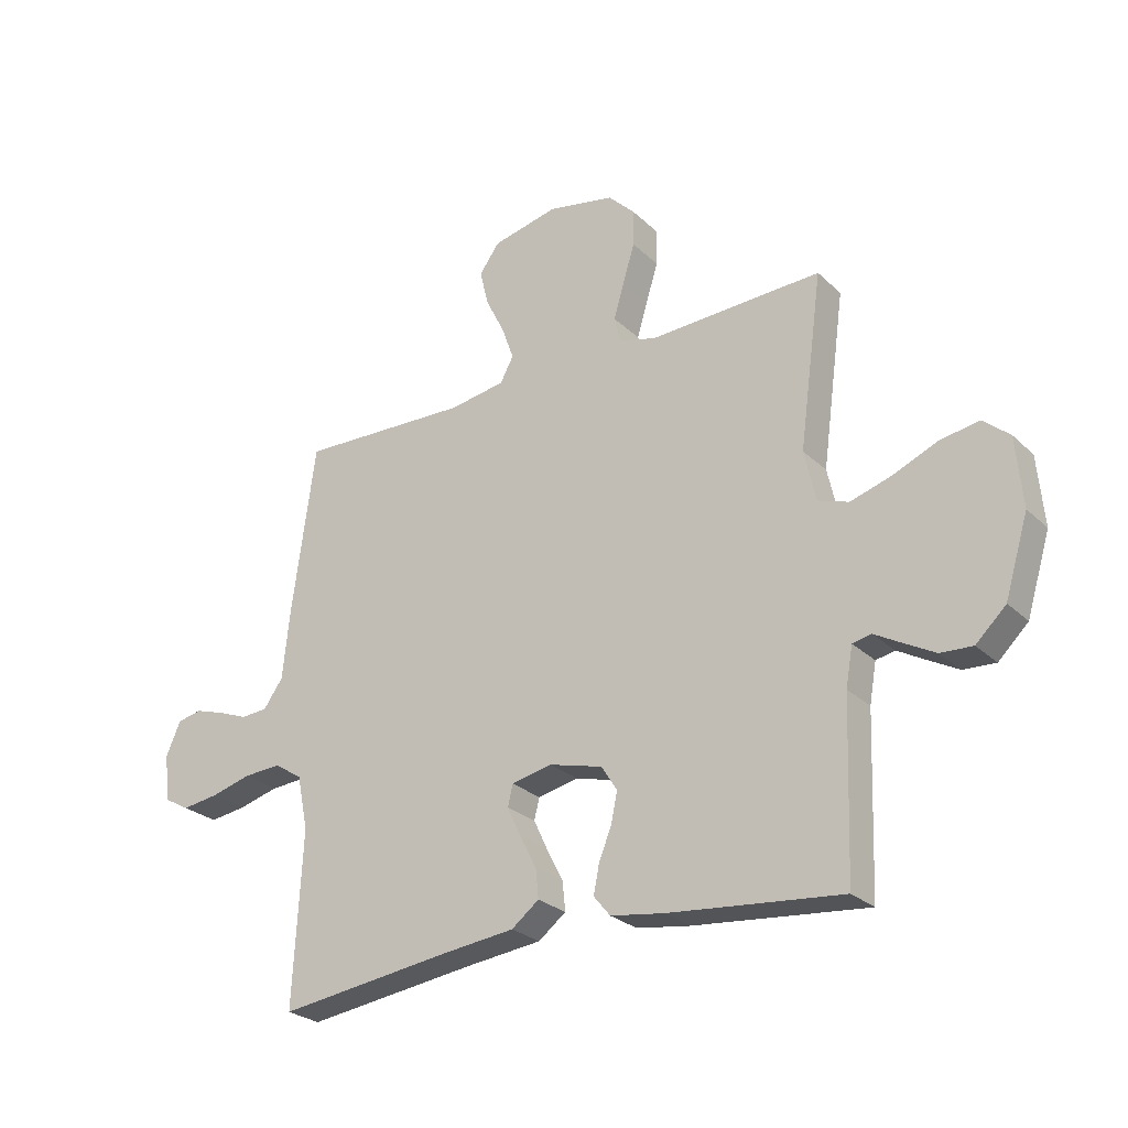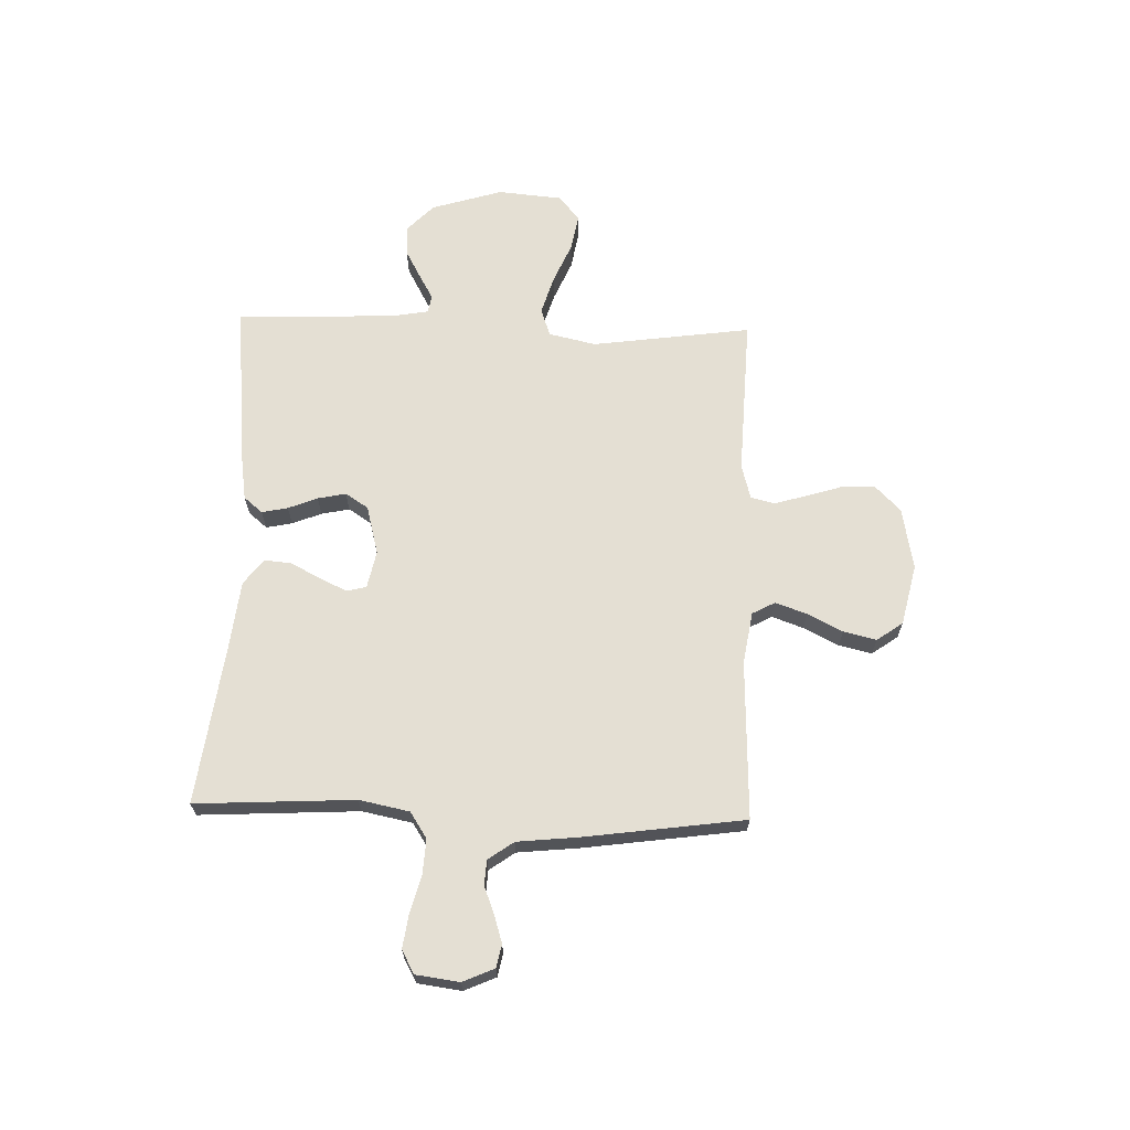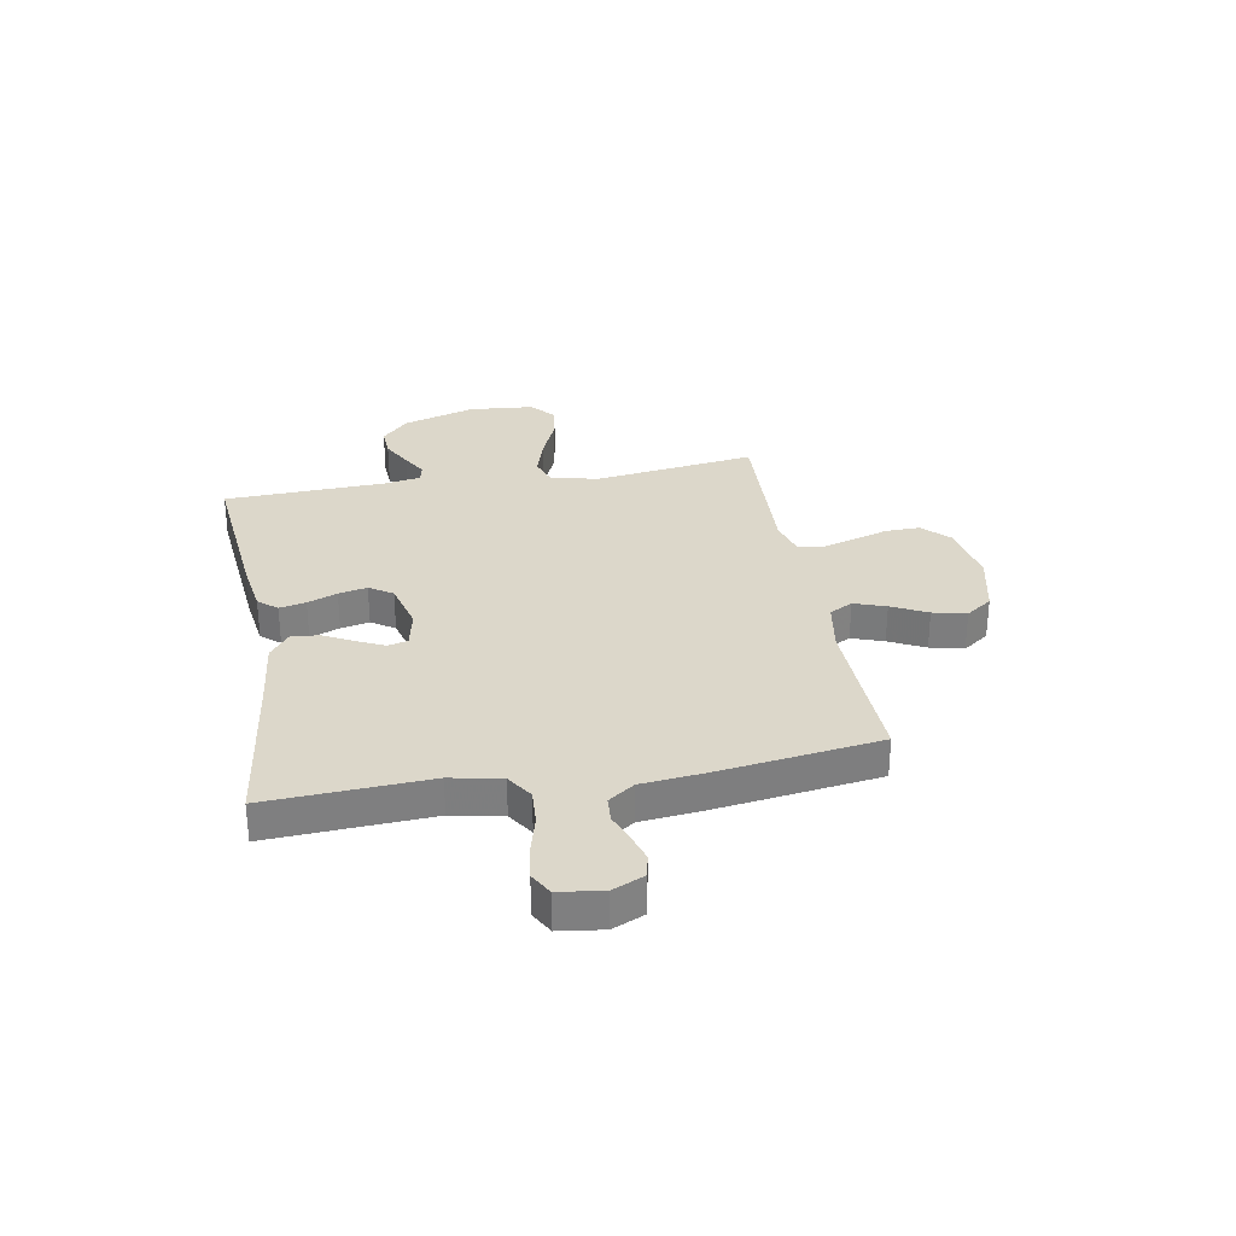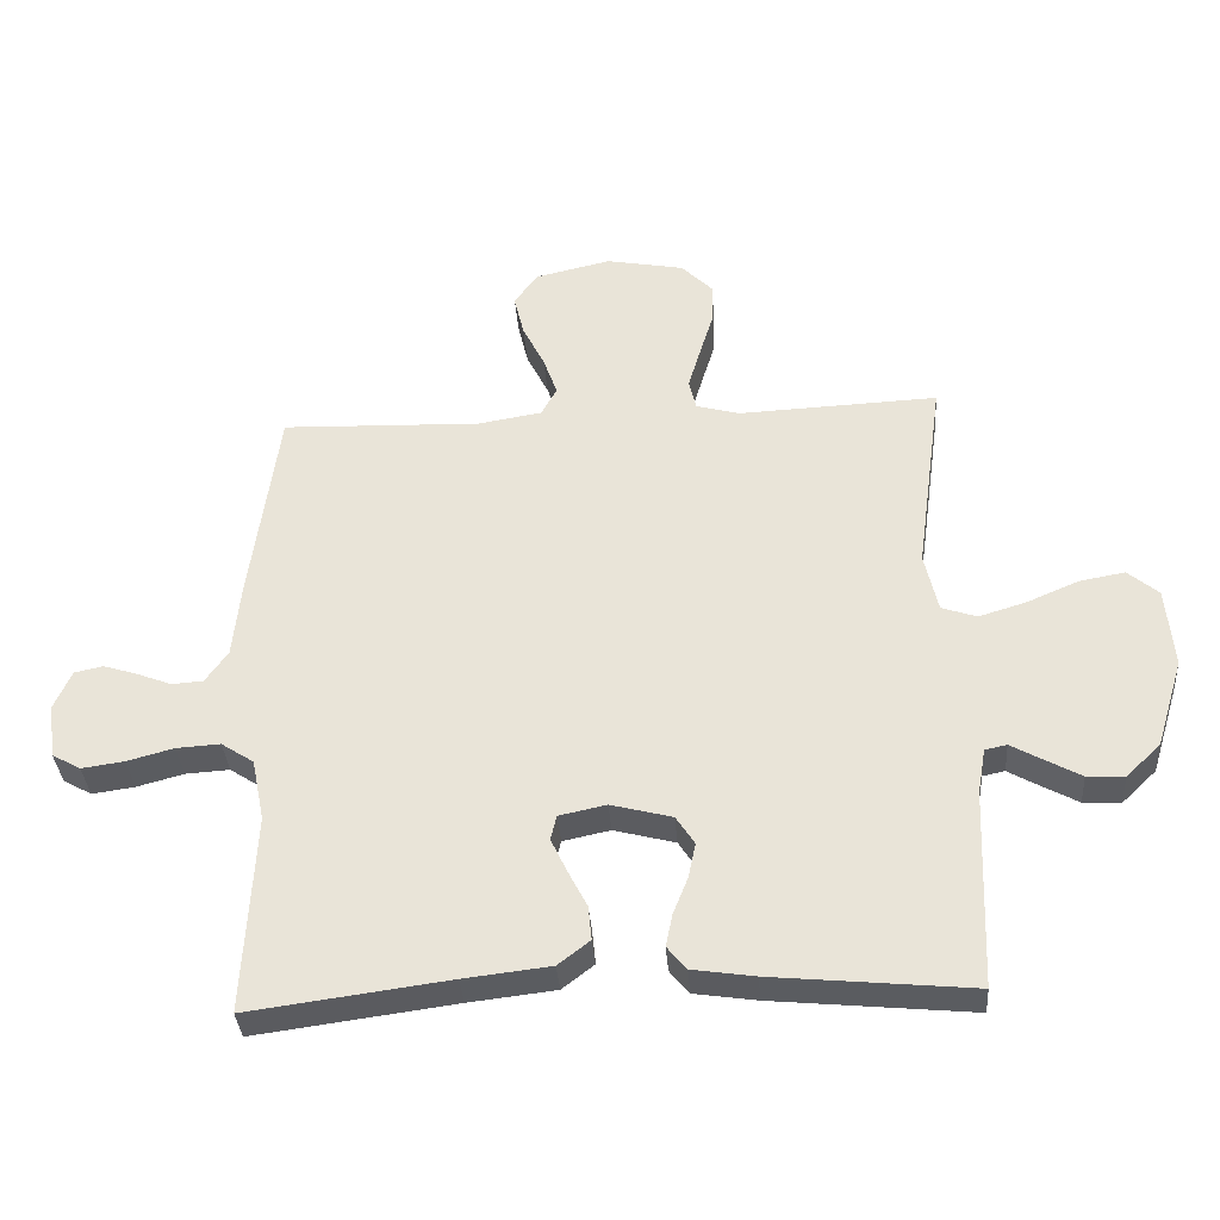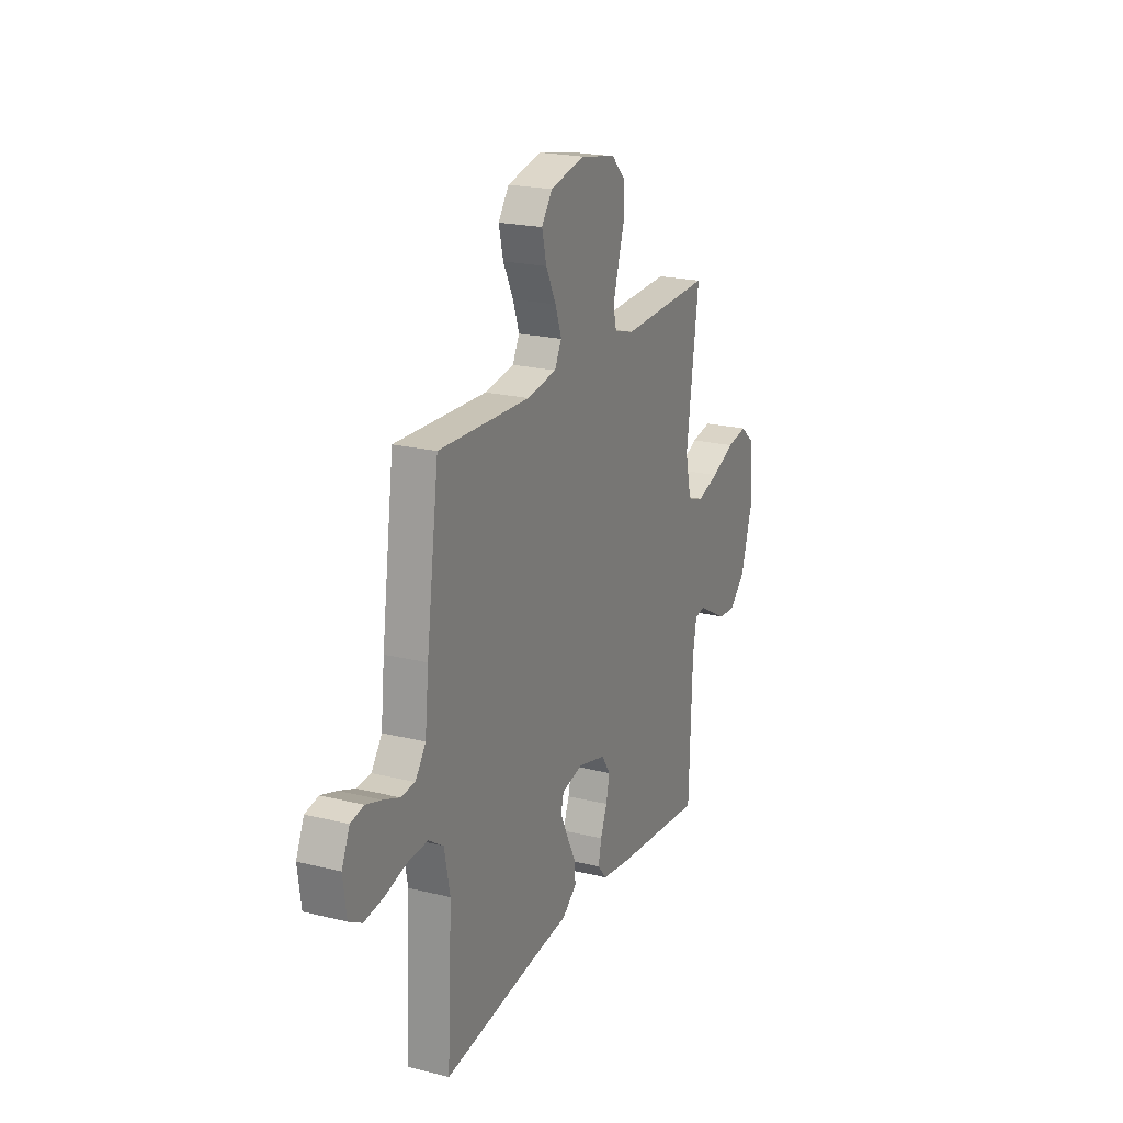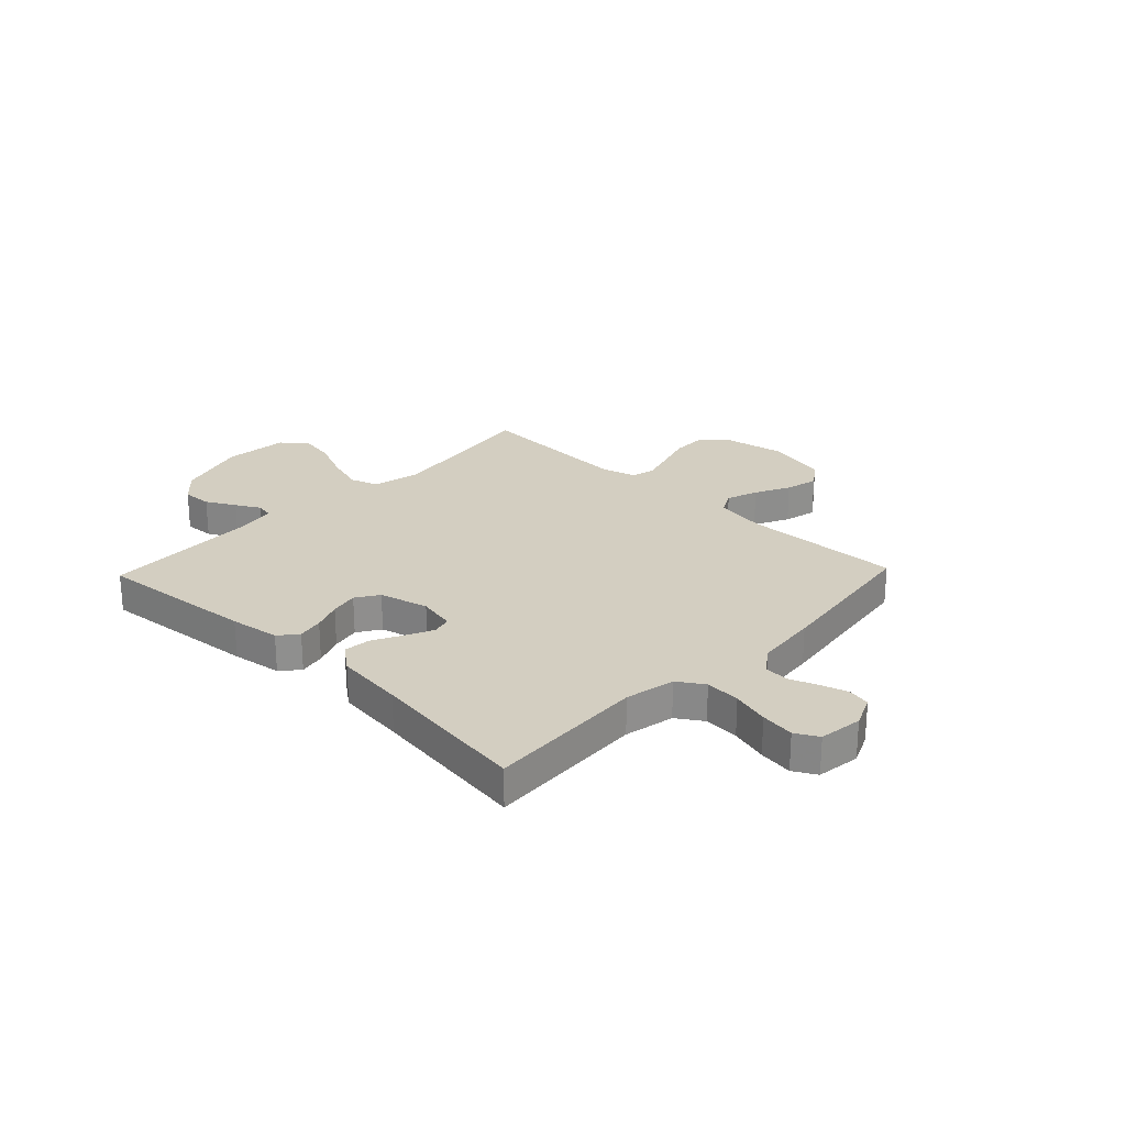
<metadata>
{"format":"obj","ext":"obj","renderer":"f3d","projection":"perspective","resolution":1024,"background":"white","views":[{"elev":-26.2,"azim":34.8,"up":"+Z"},{"elev":66.5,"azim":-88.3,"up":"+Y"},{"elev":30.5,"azim":-100.1,"up":"+Y"},{"elev":-35.0,"azim":4.1,"up":"+Z"},{"elev":21.1,"azim":-66.1,"up":"+Z"},{"elev":25.2,"azim":-136.3,"up":"+Y"}]}
</metadata>
<code>
v 0.5 0.07 -0.5
v 0.2 0.07 -0.471
v 0.106 0.07 -0.457
v 0.077 0.07 -0.422
v 0.087 0.07 -0.373
v 0.109 0.07 -0.318
v 0.12 0.07 -0.265
v 0.092 0.07 -0.222
v 0 0.07 -0.198
v -0.071 0.07 -0.213
v -0.08 0.07 -0.25
v -0.056 0.07 -0.301
v -0.027 0.07 -0.357
v -0.022 0.07 -0.408
v -0.07 0.07 -0.445
v -0.2 0.07 -0.46
v -0.5 0.07 -0.5
v -0.484 0.07 -0.2
v -0.503 0.07 -0.106
v -0.552 0.07 -0.074
v -0.618 0.07 -0.078
v -0.688 0.07 -0.097
v -0.752 0.07 -0.106
v -0.795 0.07 -0.082
v -0.806 0.07 0
v -0.78 0.07 0.059
v -0.737 0.07 0.068
v -0.686 0.07 0.052
v -0.634 0.07 0.032
v -0.587 0.07 0.035
v -0.553 0.07 0.083
v -0.541 0.07 0.2
v -0.5 0.07 0.5
v -0.2 0.07 0.49
v -0.103 0.07 0.506
v -0.08 0.07 0.549
v -0.101 0.07 0.608
v -0.134 0.07 0.674
v -0.149 0.07 0.736
v -0.114 0.07 0.785
v 0 0.07 0.811
v 0.117 0.07 0.789
v 0.164 0.07 0.742
v 0.163 0.07 0.679
v 0.142 0.07 0.611
v 0.124 0.07 0.55
v 0.135 0.07 0.505
v 0.2 0.07 0.487
v 0.5 0.07 0.5
v 0.459 0.07 0.2
v 0.479 0.07 0.111
v 0.532 0.07 0.093
v 0.604 0.07 0.115
v 0.681 0.07 0.148
v 0.749 0.07 0.16
v 0.795 0.07 0.121
v 0.806 0.07 0
v 0.765 0.07 -0.134
v 0.713 0.07 -0.184
v 0.657 0.07 -0.181
v 0.602 0.07 -0.151
v 0.556 0.07 -0.125
v 0.523 0.07 -0.132
v 0.511 0.07 -0.2
v 0.5 0 -0.5
v 0.2 0 -0.471
v 0.106 0 -0.457
v 0.077 0 -0.422
v 0.087 0 -0.373
v 0.109 0 -0.318
v 0.12 0 -0.265
v 0.092 0 -0.222
v 0 0 -0.198
v -0.071 0 -0.213
v -0.08 0 -0.25
v -0.056 0 -0.301
v -0.027 0 -0.357
v -0.022 0 -0.408
v -0.07 0 -0.445
v -0.2 0 -0.46
v -0.5 0 -0.5
v -0.484 0 -0.2
v -0.503 0 -0.106
v -0.552 0 -0.074
v -0.618 0 -0.078
v -0.688 0 -0.097
v -0.752 0 -0.106
v -0.795 0 -0.082
v -0.806 0 0
v -0.78 0 0.059
v -0.737 0 0.068
v -0.686 0 0.052
v -0.634 0 0.032
v -0.587 0 0.035
v -0.553 0 0.083
v -0.541 0 0.2
v -0.5 0 0.5
v -0.2 0 0.49
v -0.103 0 0.506
v -0.08 0 0.549
v -0.101 0 0.608
v -0.134 0 0.674
v -0.149 0 0.736
v -0.114 0 0.785
v 0 0 0.811
v 0.117 0 0.789
v 0.164 0 0.742
v 0.163 0 0.679
v 0.142 0 0.611
v 0.124 0 0.55
v 0.135 0 0.505
v 0.2 0 0.487
v 0.5 0 0.5
v 0.459 0 0.2
v 0.479 0 0.111
v 0.532 0 0.093
v 0.604 0 0.115
v 0.681 0 0.148
v 0.749 0 0.16
v 0.795 0 0.121
v 0.806 0 0
v 0.765 0 -0.134
v 0.713 0 -0.184
v 0.657 0 -0.181
v 0.602 0 -0.151
v 0.556 0 -0.125
v 0.523 0 -0.132
v 0.511 0 -0.2
f 60 61 62
f 59 60 62
f 58 59 62
f 57 58 62
f 56 57 62
f 55 56 62
f 54 55 62
f 53 54 62
f 52 53 62 63
f 51 52 63 64
f 48 49 50
f 64 1 2
f 51 64 2
f 50 51 2
f 48 50 2
f 47 48 2
f 43 44 45
f 42 43 45
f 41 42 45
f 40 41 45
f 39 40 45
f 38 39 45
f 37 38 45
f 36 37 45 46
f 46 47 2
f 36 46 2
f 35 36 2
f 31 32 33 34
f 30 31 34 35
f 27 28 29
f 26 27 29
f 25 26 29
f 24 25 29
f 23 24 29
f 22 23 29
f 21 22 29
f 20 21 29 30
f 19 20 30 35
f 16 17 18
f 16 18 19
f 15 16 19
f 14 15 19
f 13 14 19
f 12 13 19
f 11 12 19
f 10 11 19 35
f 4 5 6
f 3 4 6
f 2 3 6
f 2 6 7
f 35 2 7
f 9 10 35
f 8 9 35
f 7 8 35
f 126 125 124
f 126 124 123
f 126 123 122
f 126 122 121
f 126 121 120
f 126 120 119
f 126 119 118
f 126 118 117
f 127 126 117 116
f 128 127 116 115
f 114 113 112
f 66 65 128
f 66 128 115
f 66 115 114
f 66 114 112
f 66 112 111
f 109 108 107
f 109 107 106
f 109 106 105
f 109 105 104
f 109 104 103
f 109 103 102
f 109 102 101
f 110 109 101 100
f 66 111 110
f 66 110 100
f 66 100 99
f 98 97 96 95
f 99 98 95 94
f 93 92 91
f 93 91 90
f 93 90 89
f 93 89 88
f 93 88 87
f 93 87 86
f 93 86 85
f 94 93 85 84
f 99 94 84 83
f 82 81 80
f 83 82 80
f 83 80 79
f 83 79 78
f 83 78 77
f 83 77 76
f 83 76 75
f 99 83 75 74
f 70 69 68
f 70 68 67
f 70 67 66
f 71 70 66
f 71 66 99
f 99 74 73
f 99 73 72
f 99 72 71
f 1 65 66 2
f 2 66 67 3
f 3 67 68 4
f 4 68 69 5
f 5 69 70 6
f 6 70 71 7
f 7 71 72 8
f 8 72 73 9
f 9 73 74 10
f 10 74 75 11
f 11 75 76 12
f 12 76 77 13
f 13 77 78 14
f 14 78 79 15
f 15 79 80 16
f 16 80 81 17
f 17 81 82 18
f 18 82 83 19
f 19 83 84 20
f 20 84 85 21
f 21 85 86 22
f 22 86 87 23
f 23 87 88 24
f 24 88 89 25
f 25 89 90 26
f 26 90 91 27
f 27 91 92 28
f 28 92 93 29
f 29 93 94 30
f 30 94 95 31
f 31 95 96 32
f 32 96 97 33
f 33 97 98 34
f 34 98 99 35
f 35 99 100 36
f 36 100 101 37
f 37 101 102 38
f 38 102 103 39
f 39 103 104 40
f 40 104 105 41
f 41 105 106 42
f 42 106 107 43
f 43 107 108 44
f 44 108 109 45
f 45 109 110 46
f 46 110 111 47
f 47 111 112 48
f 48 112 113 49
f 49 113 114 50
f 50 114 115 51
f 51 115 116 52
f 52 116 117 53
f 53 117 118 54
f 54 118 119 55
f 55 119 120 56
f 56 120 121 57
f 57 121 122 58
f 58 122 123 59
f 59 123 124 60
f 60 124 125 61
f 61 125 126 62
f 62 126 127 63
f 63 127 128 64
f 64 128 65 1

</code>
